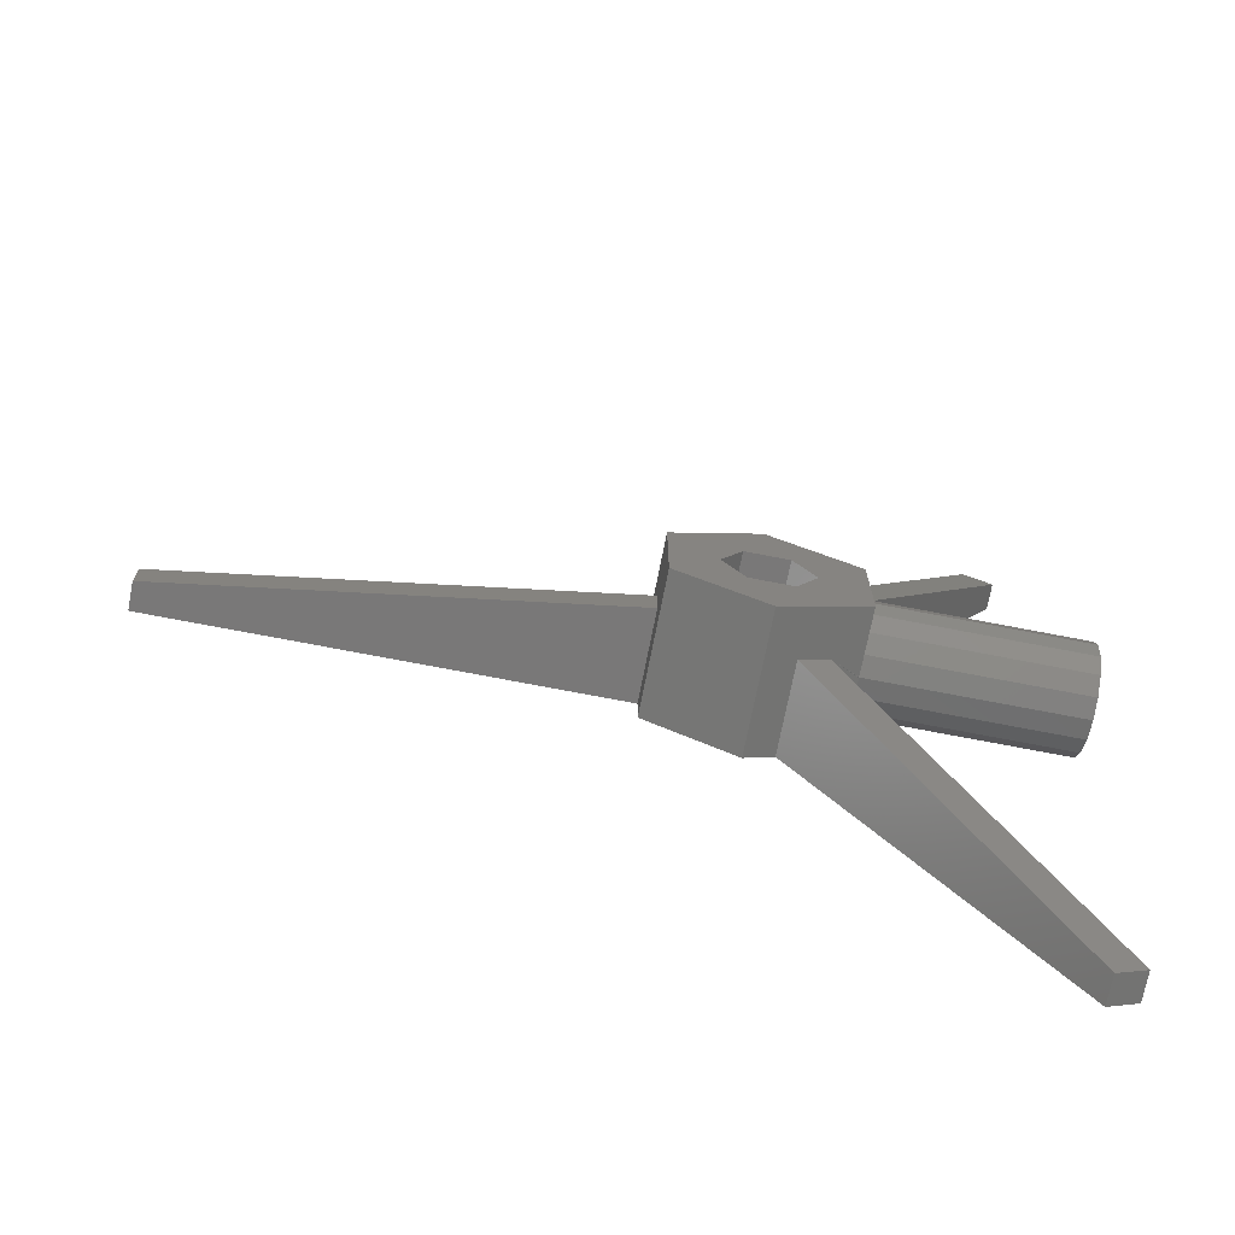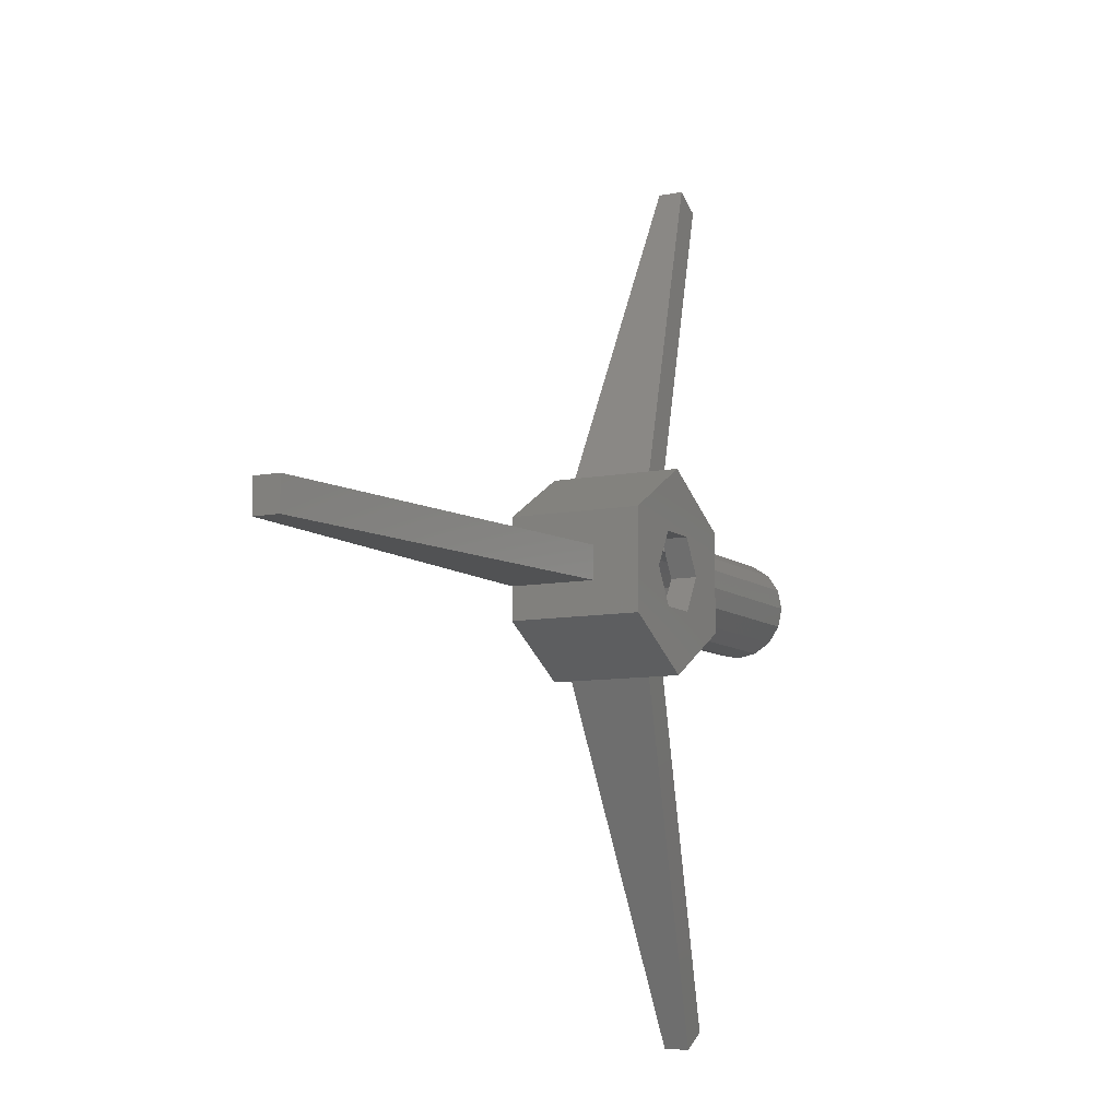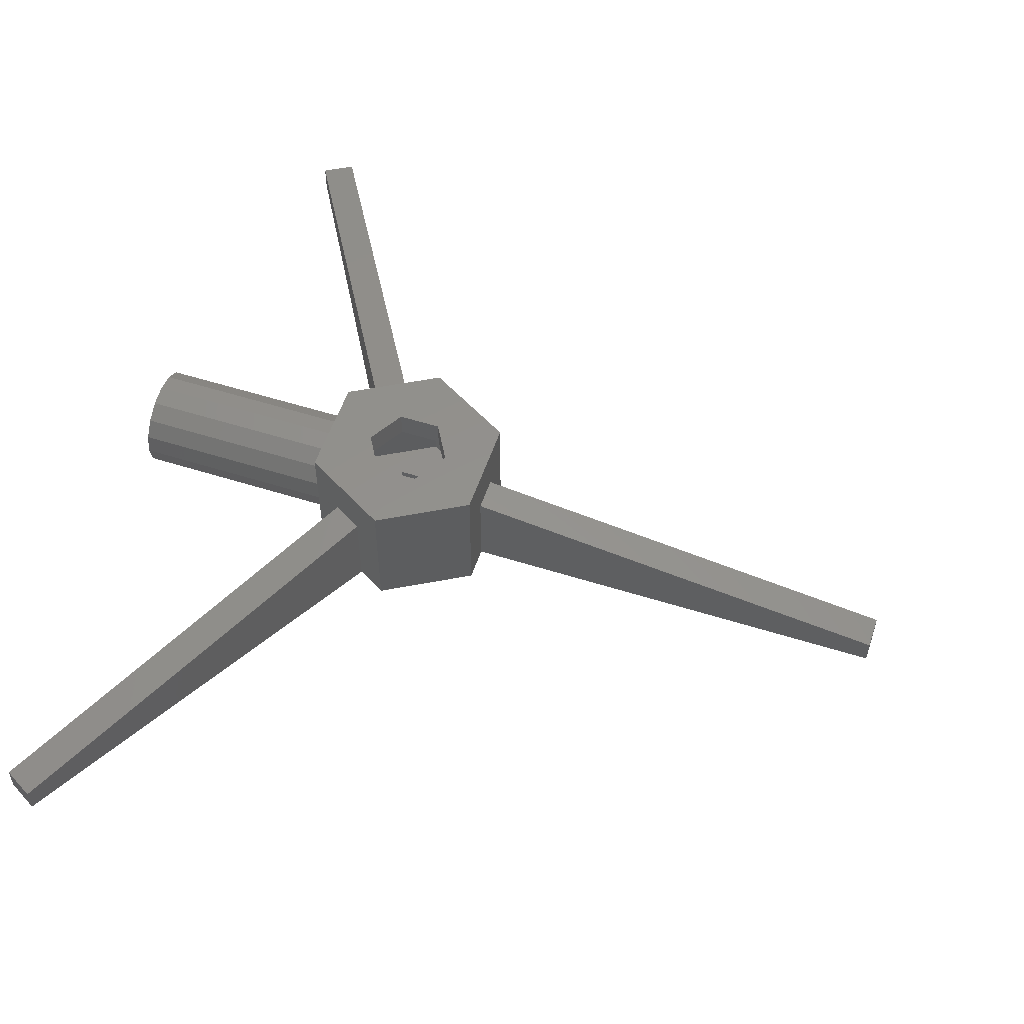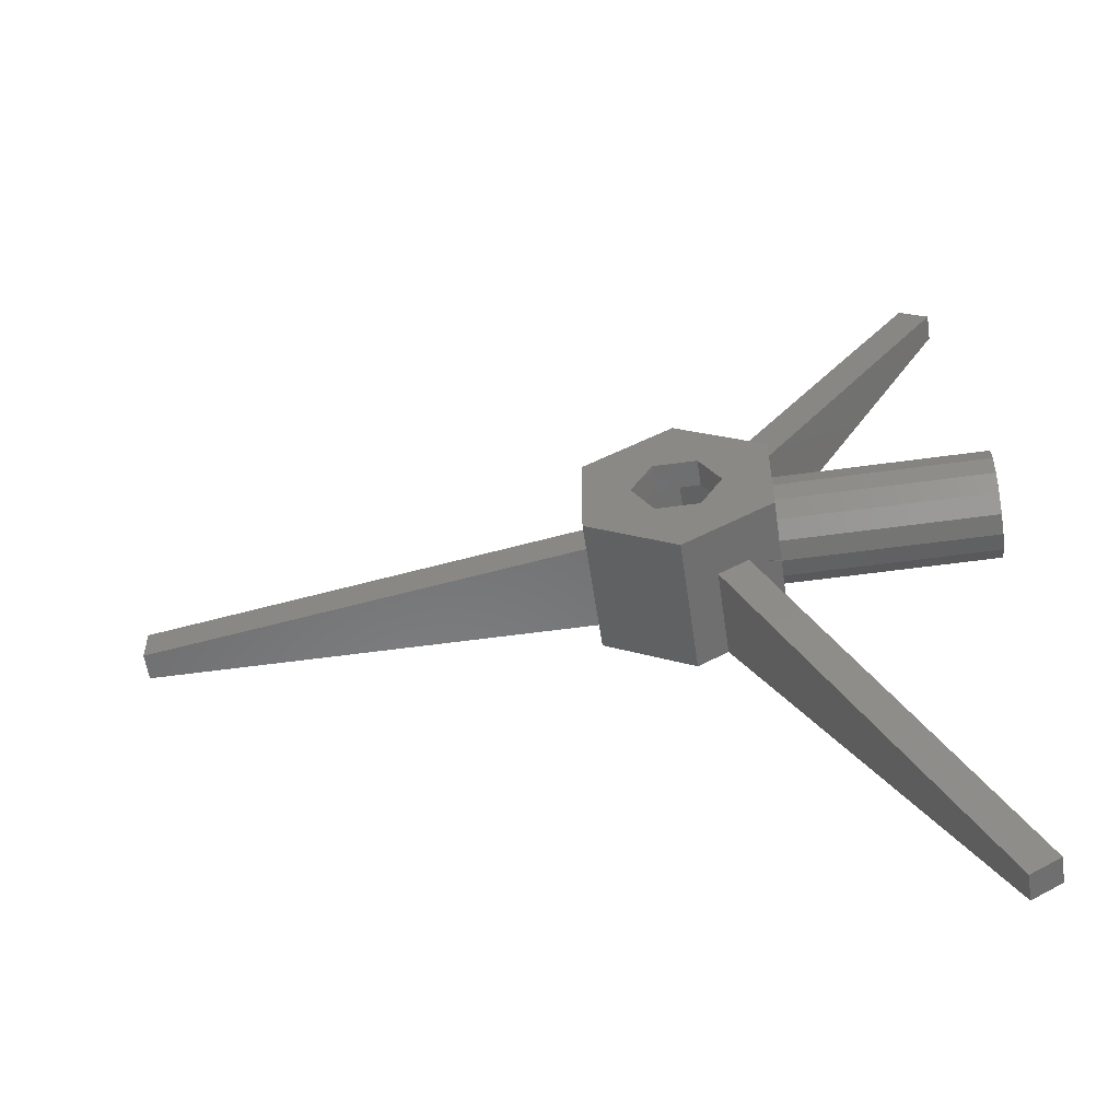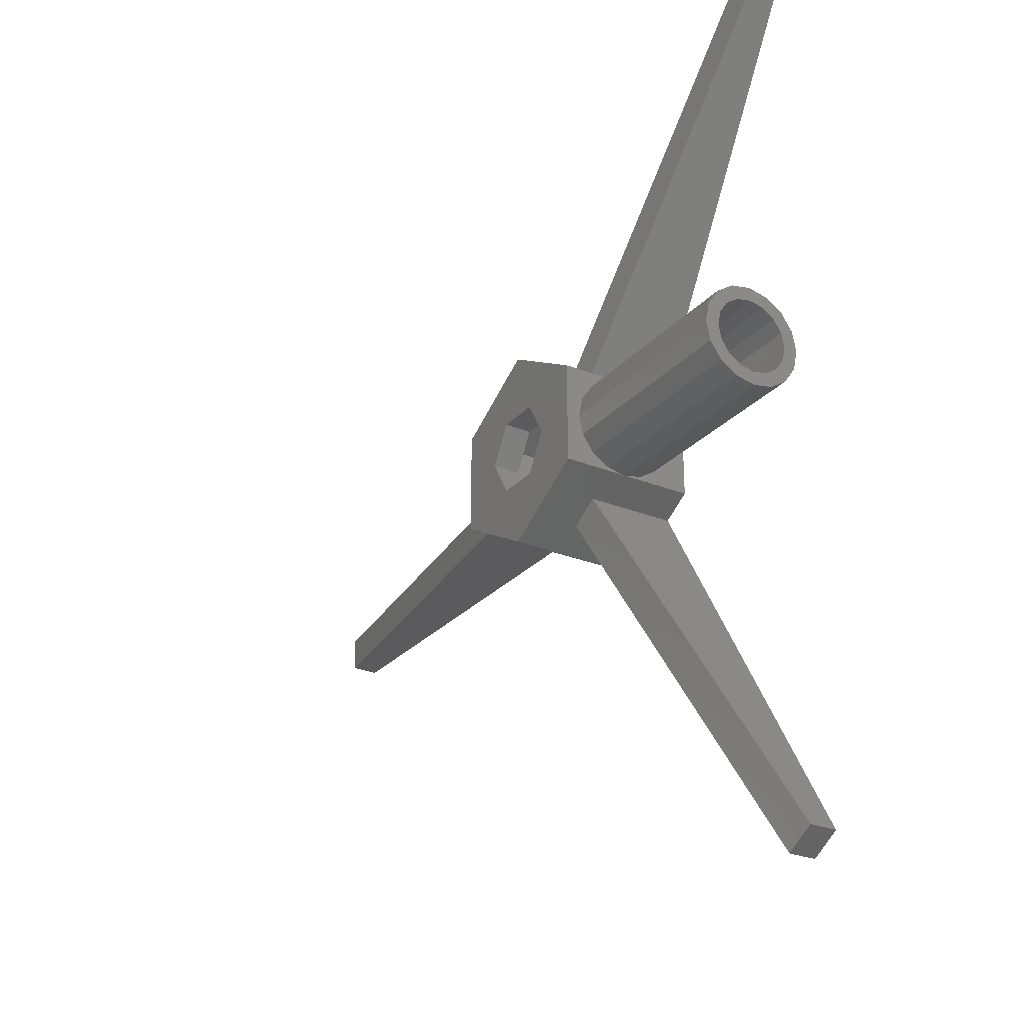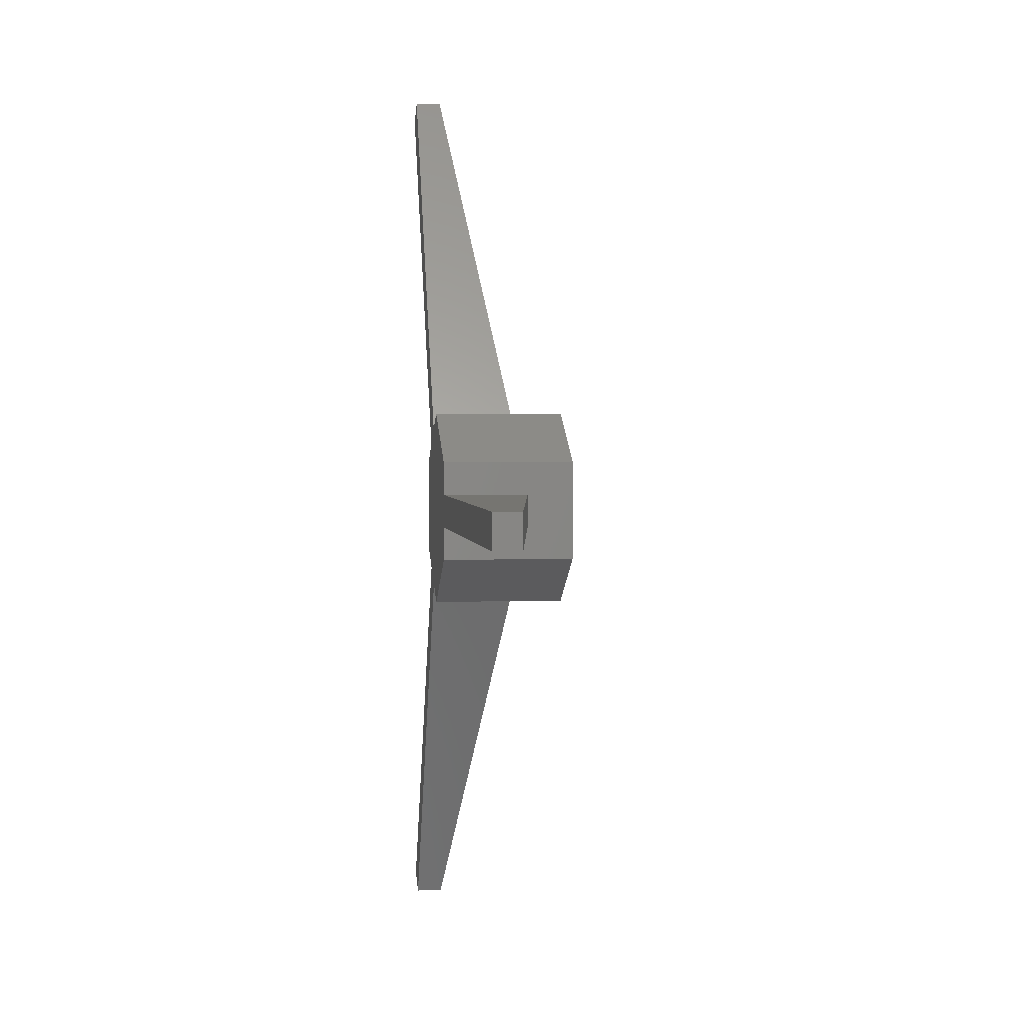
<metadata>
{"format":"stl","ext":"stl","renderer":"f3d","projection":"perspective","resolution":1024,"background":"white","views":[{"elev":-71.4,"azim":-11.0,"up":"+Y"},{"elev":-9.0,"azim":-62.3,"up":"+Y"},{"elev":54.9,"azim":-161.5,"up":"+Z"},{"elev":-56.2,"azim":8.3,"up":"+Y"},{"elev":-27.0,"azim":57.8,"up":"+Y"},{"elev":2.3,"azim":-97.0,"up":"+Y"}]}
</metadata>
<code>
# stl→obj: 163 verts, 326 faces
v 65 71.29 0
v 0 66.29 0
v 0 71.29 0
v 65 66.29 0
v 65 76.29 0
v 77.99 53.79 0
v 65 61.29 0
v 77.99 83.79 0
v 82.32 81.29 0
v 82.32 56.29 0
v 86.65 58.79 0
v 114.8 0 0
v 119.2 2.5 0
v 86.65 78.79 0
v 114.8 137.6 0
v 119.2 135.1 0
v 90.98 61.29 0
v 90.98 76.29 0
v 0 71.29 4
v 0 66.29 4
v 65 66.29 13
v 65 71.29 13
v 121 72.68 6.611
v 88.38 70.9 5.419
v 88.38 72.68 6.611
v 121 70.9 5.419
v 121 68.79 16
v 88.38 70.9 15.58
v 88.38 68.79 16
v 121 70.9 15.58
v 88.38 73.87 8.395
v 121 73.87 8.395
v 114.8 137.6 4
v 82.32 81.29 13
v 80.56 70.27 3
v 80.74 74.55 3
v 79.41 72.26 3
v 81.7 68.29 3
v 84.36 68.29 3
v 88.38 72.68 14.39
v 121 73.87 12.6
v 88.38 73.87 12.6
v 121 72.68 14.39
v 74.28 68.29 3
v 75.24 74.55 3
v 71.62 68.29 3
v 75.42 70.27 3
v 76.57 72.26 3
v 86.65 78.79 13
v 119.2 135.1 4
v 88.38 74.29 10.5
v 121 74.29 10.5
v 88.38 68.79 5
v 121 68.79 5
v 81.61 63.53 3
v 75.7 65.83 3
v 74.37 63.53 3
v 77.99 65.83 3
v 80.28 65.83 3
v 88.38 62.79 16
v 88.38 63.29 10.5
v 88.38 62.79 5
v 88.38 63.71 12.6
v 88.38 64.9 14.39
v 88.38 66.69 15.58
v 88.38 66.69 5.419
v 88.38 64.9 6.611
v 88.38 63.71 8.395
v 88.38 74.79 16
v 88.38 74.79 5
v 81.14 74.25 16
v 84.29 68.79 20
v 84.29 68.79 16
v 81.14 74.25 20
v 77.99 53.79 20
v 65 61.29 20
v 77.99 56.79 16
v 71.69 68.79 16
v 67.6 62.79 16
v 74.84 63.34 16
v 81.14 63.34 16
v 77.99 80.79 16
v 67.6 74.79 16
v 74.84 74.25 16
v 65 76.29 20
v 77.99 83.79 20
v 77.99 56.79 5
v 74.84 74.25 20
v 77.99 80.79 5
v 71.69 68.79 20
v 74.84 63.34 20
v 81.14 63.34 20
v 67.6 74.79 5
v 90.98 61.29 20
v 90.98 68.79 20
v 90.98 76.29 20
v 67.6 62.79 5
v 80.74 74.55 5
v 84.36 68.29 5
v 79.41 72.26 5
v 90.98 61.29 10.44
v 86.65 58.79 13
v 90.98 61.28 10.5
v 90.98 61.29 10.56
v 82.32 56.29 13
v 81.7 68.29 5
v 114.8 0 4
v 119.2 2.5 4
v 80.56 70.27 5
v 75.42 70.27 5
v 74.28 68.29 5
v 76.57 72.26 5
v 75.24 74.55 5
v 71.62 68.29 5
v 80.28 65.83 5
v 81.61 63.53 5
v 75.7 65.83 5
v 77.99 65.83 5
v 74.37 63.53 5
v 121 66.69 15.58
v 121 66.69 5.419
v 121 63.29 10.5
v 121 63.71 8.395
v 121 63.71 12.6
v 121 64.9 6.611
v 121 64.9 14.39
v 90.98 76.29 10.44
v 90.98 76.3 10.5
v 90.98 76.29 10.56
v 90.98 61.85 7.626
v 90.98 63.48 5.189
v 90.98 65.92 3.561
v 90.98 68.79 2.989
v 90.98 71.67 3.561
v 90.98 74.1 5.189
v 90.98 75.73 7.626
v 90.98 61.85 13.37
v 90.98 63.48 15.81
v 90.98 65.92 17.44
v 90.98 68.79 18.01
v 90.98 71.67 17.44
v 90.98 74.1 15.81
v 90.98 75.73 13.37
v 121 61.29 10.44
v 121 61.29 10.56
v 121 61.28 10.5
v 121 61.85 7.626
v 121 61.85 13.37
v 121 63.48 5.189
v 121 65.92 3.561
v 121 68.79 2.989
v 121 71.67 3.561
v 121 74.1 5.189
v 121 75.73 7.626
v 121 63.48 15.81
v 121 65.92 17.44
v 121 68.79 18.01
v 121 71.67 17.44
v 121 74.1 15.81
v 121 75.73 13.37
v 121 76.29 10.44
v 121 76.29 10.56
v 121 76.3 10.5
f 1 2 3
f 2 1 4
f 4 1 5
f 4 6 7
f 6 4 5
f 6 5 8
f 6 8 9
f 6 9 10
f 10 9 11
f 10 11 12
f 12 11 13
f 9 14 11
f 14 9 15
f 14 15 16
f 14 17 11
f 17 14 18
f 19 2 20
f 2 19 3
f 21 2 4
f 2 21 20
f 21 19 20
f 19 21 22
f 19 1 3
f 1 19 22
f 23 24 25
f 24 23 26
f 27 28 29
f 28 27 30
f 31 23 25
f 23 31 32
f 33 9 34
f 9 33 15
f 35 36 37
f 36 35 38
f 36 38 39
f 40 41 42
f 41 40 43
f 44 45 46
f 45 44 47
f 45 47 48
f 49 33 34
f 33 49 50
f 51 32 31
f 32 51 52
f 16 49 14
f 49 16 50
f 26 53 24
f 53 26 54
f 42 52 51
f 52 42 41
f 55 56 57
f 56 55 58
f 58 55 59
f 30 40 28
f 40 30 43
f 60 61 62
f 61 60 63
f 63 60 64
f 64 60 65
f 65 60 29
f 62 66 53
f 66 62 67
f 67 62 68
f 68 62 61
f 33 16 15
f 16 33 50
f 69 28 29
f 28 69 40
f 40 69 42
f 42 69 51
f 24 70 53
f 70 24 25
f 70 25 31
f 70 31 51
f 70 51 69
f 71 72 73
f 72 71 74
f 75 7 6
f 7 75 76
f 77 78 79
f 78 77 80
f 80 77 81
f 81 77 60
f 81 60 73
f 73 60 29
f 79 82 83
f 82 79 78
f 82 78 84
f 82 84 71
f 82 71 69
f 69 71 73
f 69 73 29
f 85 8 5
f 8 85 86
f 76 21 7
f 21 76 85
f 21 85 22
f 22 85 1
f 1 85 5
f 4 7 21
f 77 62 87
f 62 77 60
f 88 71 84
f 71 88 74
f 69 89 70
f 89 69 82
f 88 78 90
f 78 88 84
f 90 80 91
f 80 90 78
f 92 80 81
f 80 92 91
f 73 92 81
f 92 73 72
f 82 93 89
f 93 82 83
f 75 85 76
f 85 75 90
f 90 75 91
f 91 75 92
f 92 75 94
f 92 94 72
f 72 94 95
f 90 86 85
f 86 90 88
f 86 88 74
f 86 74 96
f 96 74 72
f 96 72 95
f 93 79 97
f 79 93 83
f 79 87 97
f 87 79 77
f 98 39 99
f 39 98 36
f 36 100 37
f 100 36 98
f 101 11 17
f 11 101 102
f 102 101 103
f 102 103 104
f 102 104 94
f 102 94 105
f 105 6 10
f 6 105 75
f 75 105 94
f 106 39 38
f 39 106 99
f 107 102 105
f 102 107 108
f 11 108 13
f 108 11 102
f 35 106 38
f 106 35 109
f 109 35 37
f 109 37 100
f 110 44 111
f 44 110 47
f 47 110 112
f 47 112 48
f 113 48 112
f 48 113 45
f 45 114 46
f 114 45 113
f 114 44 46
f 44 114 111
f 105 12 107
f 12 105 10
f 115 55 116
f 55 115 59
f 108 12 13
f 12 108 107
f 115 58 59
f 58 115 56
f 56 115 117
f 117 115 118
f 56 119 57
f 119 56 117
f 119 55 57
f 55 119 116
f 119 110 111
f 110 119 117
f 110 117 112
f 112 117 118
f 87 114 97
f 114 87 119
f 114 119 111
f 119 87 116
f 116 87 62
f 116 62 106
f 106 62 99
f 99 62 53
f 89 98 70
f 98 89 100
f 70 98 99
f 70 99 53
f 97 89 93
f 89 97 114
f 89 114 113
f 89 113 112
f 89 112 118
f 89 118 115
f 89 115 100
f 100 115 109
f 109 115 116
f 109 116 106
f 120 29 65
f 29 120 27
f 54 66 53
f 66 54 121
f 122 68 123
f 68 122 61
f 124 61 122
f 61 124 63
f 121 67 66
f 67 121 125
f 126 63 124
f 63 126 64
f 123 67 125
f 67 123 68
f 126 65 64
f 65 126 120
f 86 9 8
f 9 86 34
f 34 86 49
f 49 18 14
f 18 49 127
f 127 49 128
f 128 49 129
f 129 49 96
f 96 49 86
f 17 130 101
f 130 17 131
f 131 17 132
f 132 17 18
f 132 18 133
f 133 18 134
f 134 18 135
f 135 18 136
f 136 18 127
f 137 94 104
f 94 137 138
f 94 138 95
f 95 138 139
f 95 139 140
f 95 140 96
f 96 140 141
f 96 141 142
f 96 142 143
f 96 143 129
f 144 145 146
f 145 144 147
f 145 147 148
f 148 147 149
f 148 149 122
f 122 149 123
f 123 149 150
f 123 150 125
f 125 150 121
f 121 150 151
f 121 151 54
f 54 151 152
f 54 152 26
f 26 152 23
f 23 152 153
f 23 153 32
f 32 153 52
f 52 153 154
f 122 155 148
f 155 122 124
f 155 124 156
f 156 124 126
f 156 126 120
f 156 120 157
f 157 120 27
f 157 27 30
f 157 30 158
f 158 30 43
f 158 43 159
f 159 43 41
f 159 41 52
f 159 52 160
f 160 52 154
f 160 154 161
f 160 161 162
f 162 161 163
f 129 163 128
f 163 129 162
f 143 162 129
f 162 143 160
f 142 160 143
f 160 142 159
f 158 142 141
f 142 158 159
f 157 141 140
f 141 157 158
f 156 140 139
f 140 156 157
f 155 139 138
f 139 155 156
f 155 137 148
f 137 155 138
f 148 104 145
f 104 148 137
f 145 103 146
f 103 145 104
f 146 101 144
f 101 146 103
f 144 130 147
f 130 144 101
f 147 131 149
f 131 147 130
f 150 131 132
f 131 150 149
f 151 132 133
f 132 151 150
f 134 151 133
f 151 134 152
f 153 134 135
f 134 153 152
f 136 153 135
f 153 136 154
f 127 154 136
f 154 127 161
f 128 161 127
f 161 128 163

</code>
